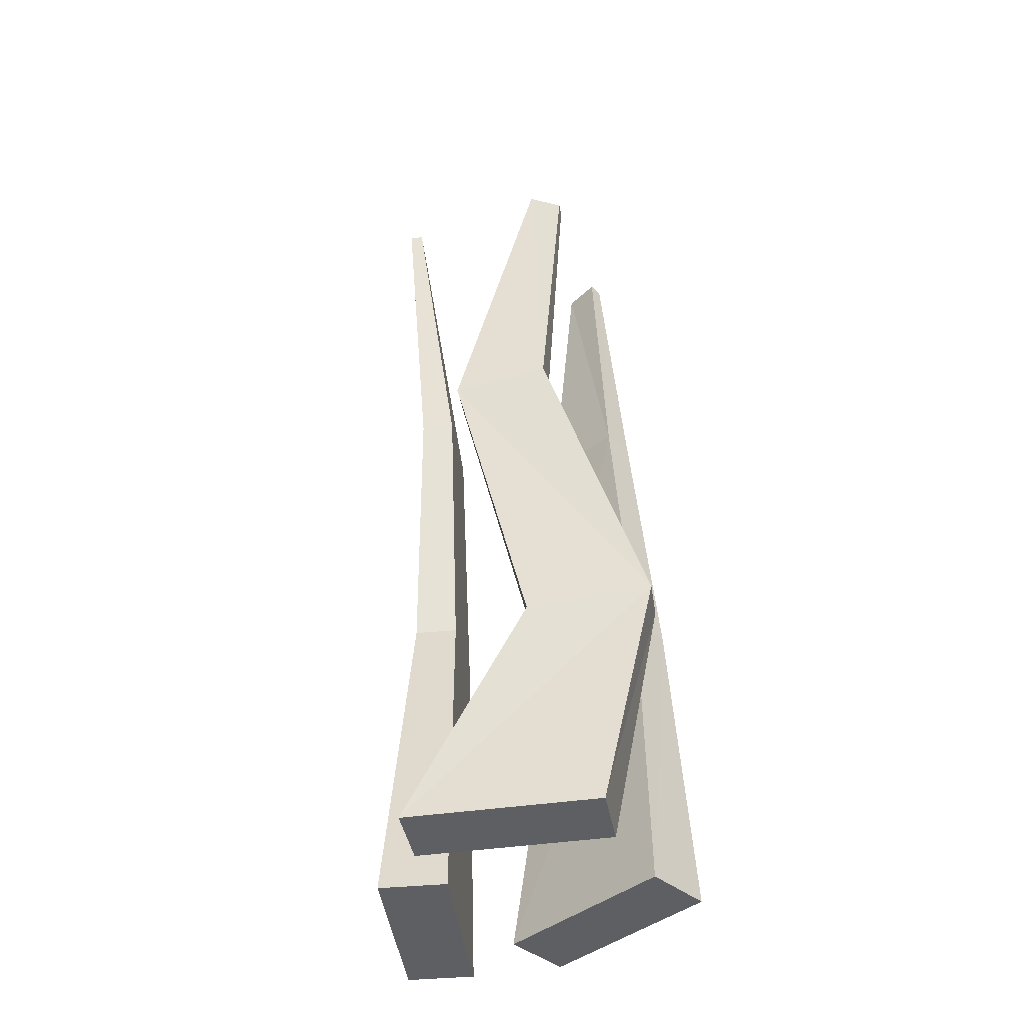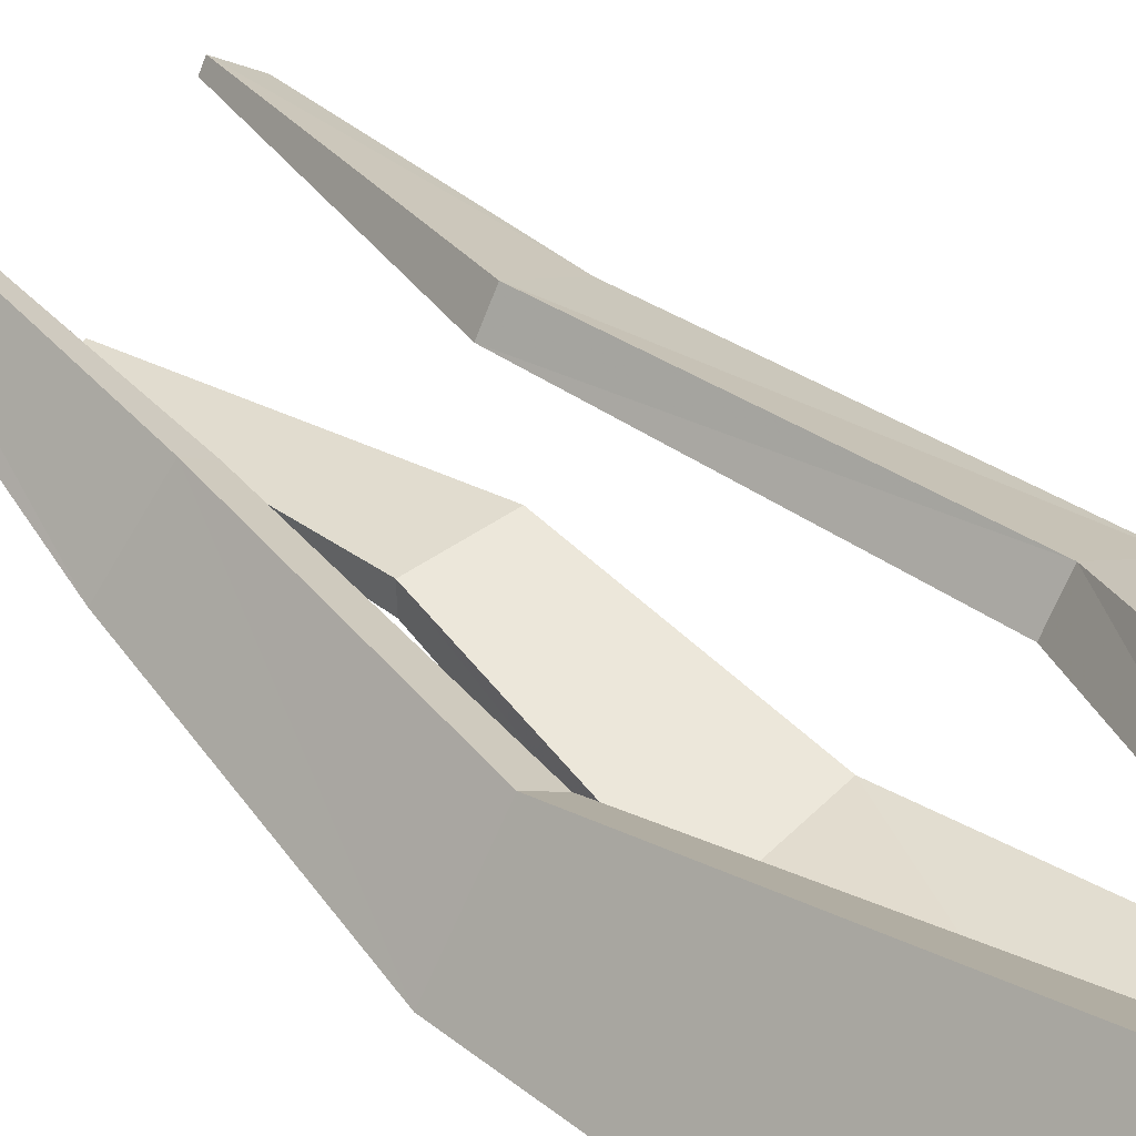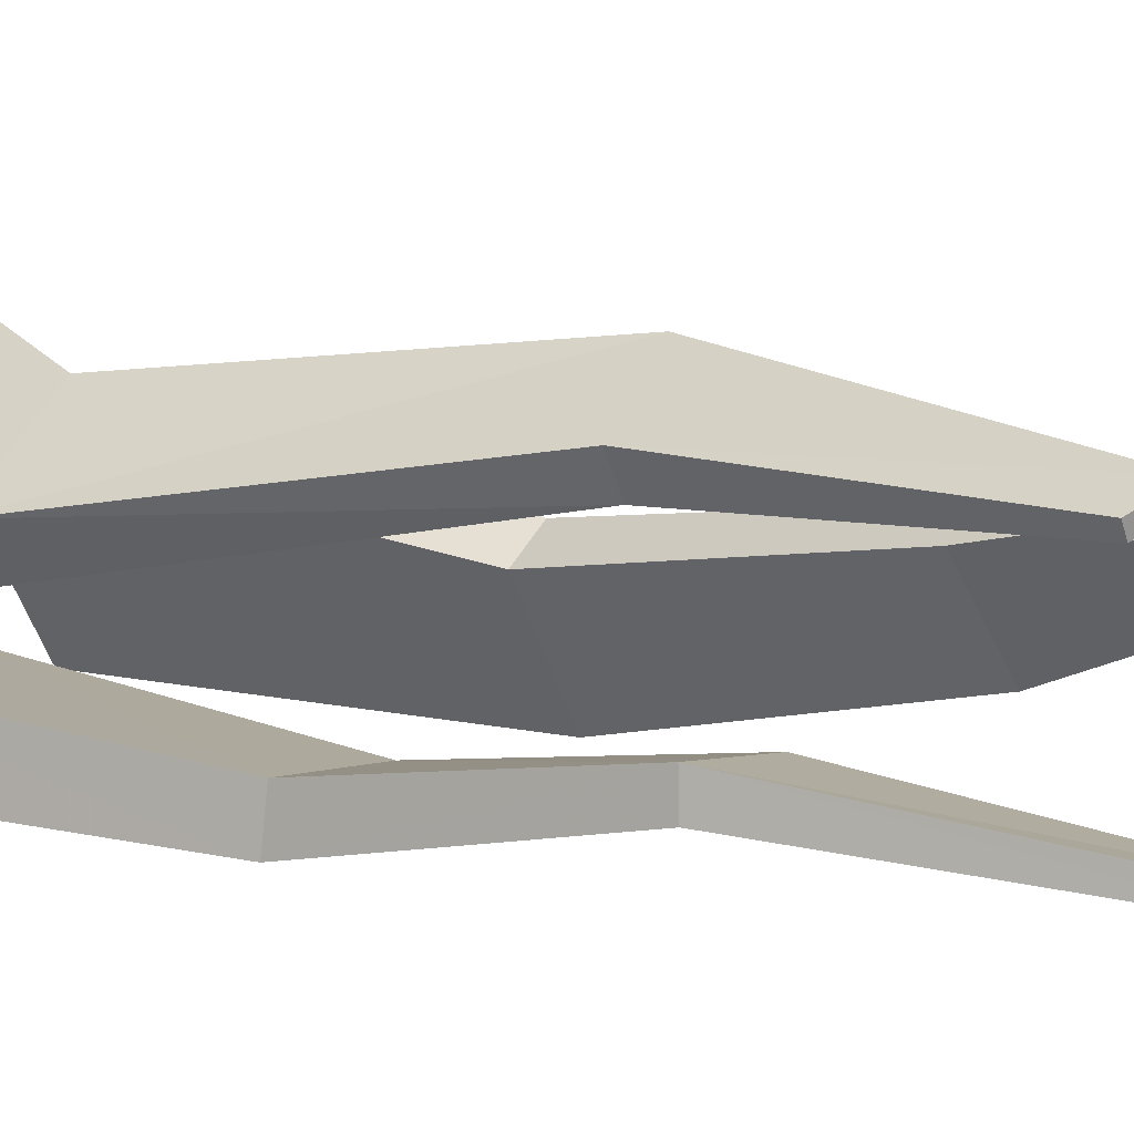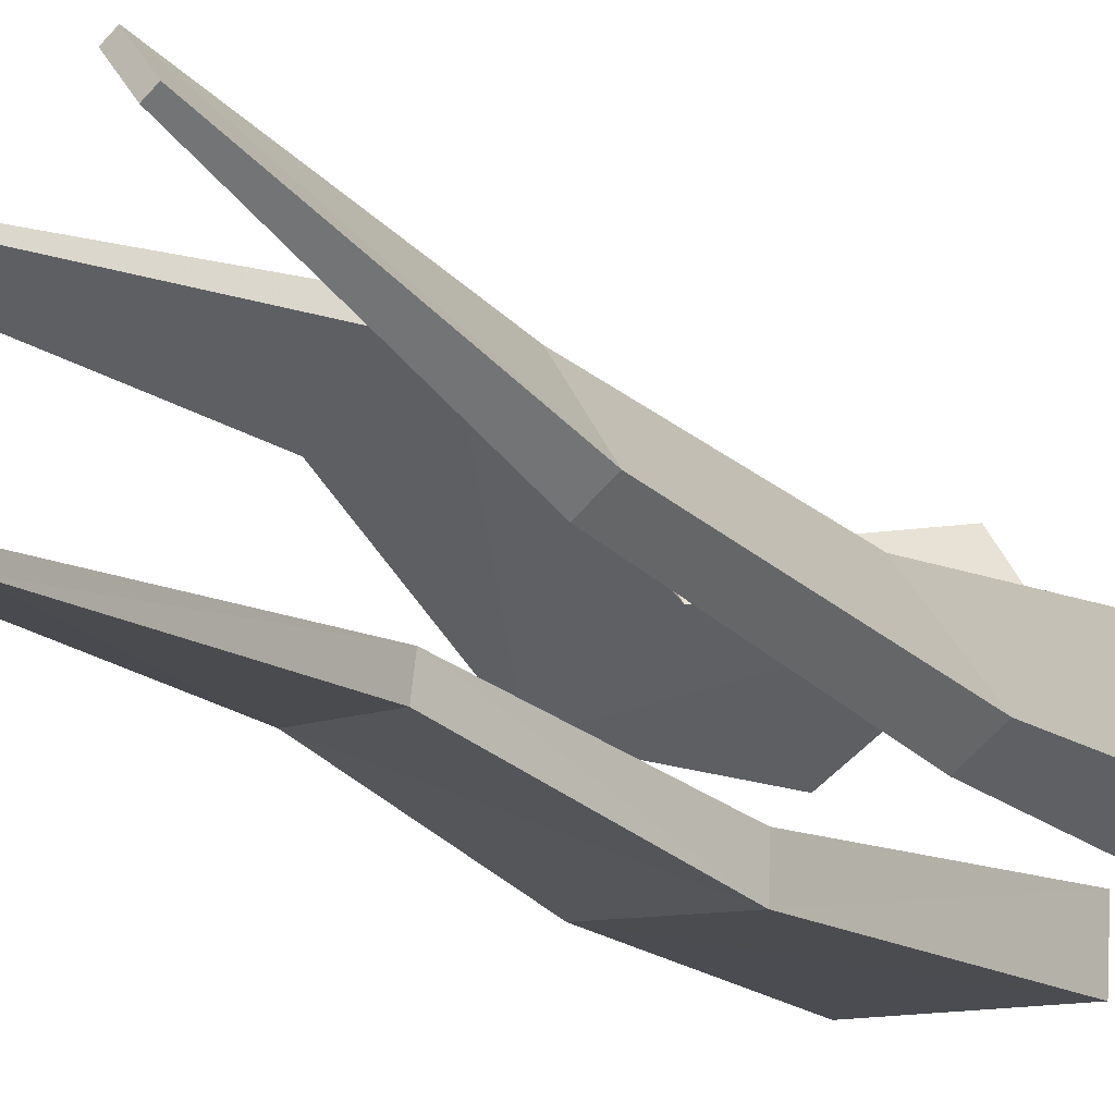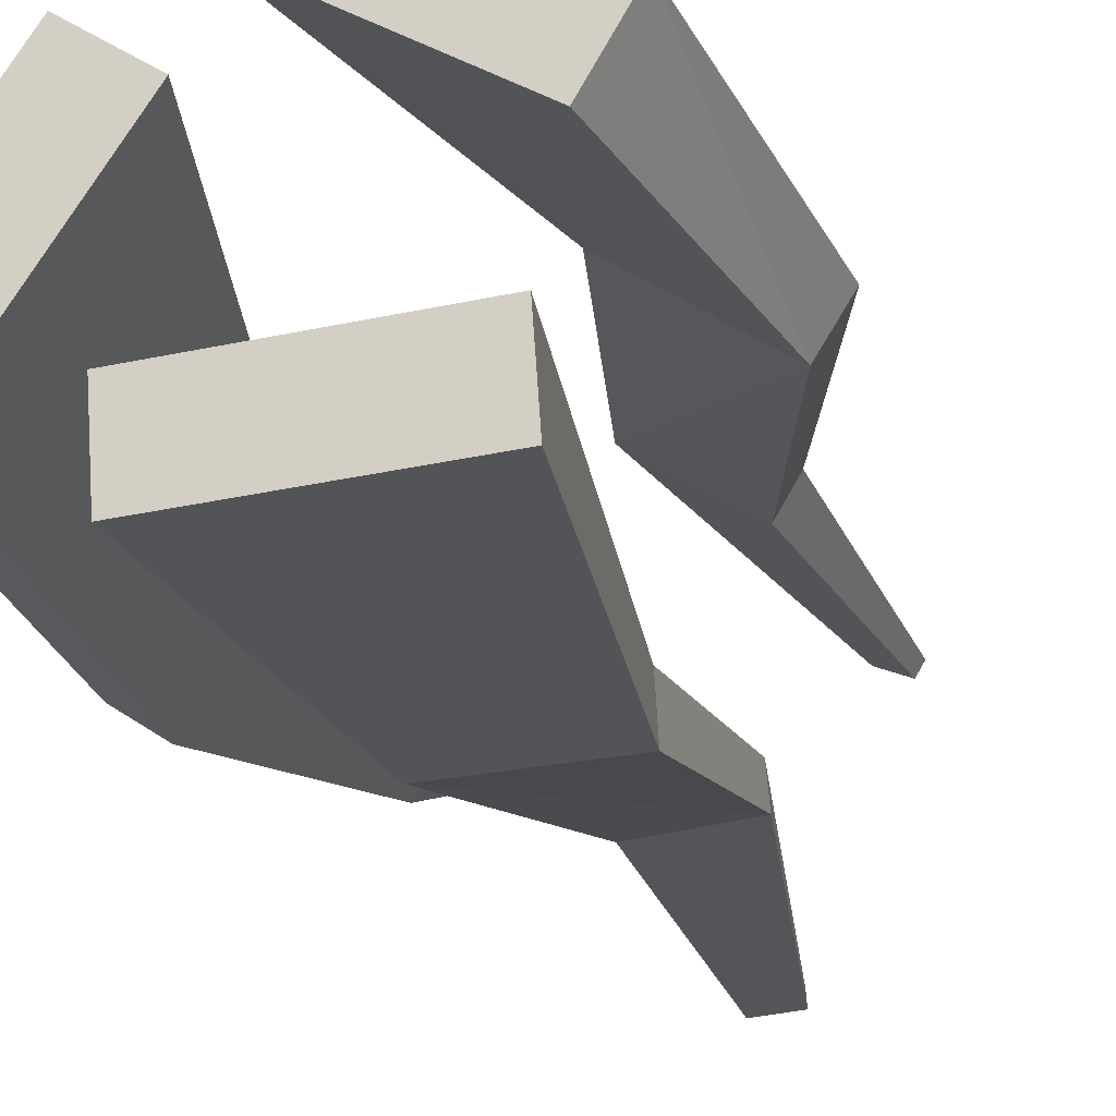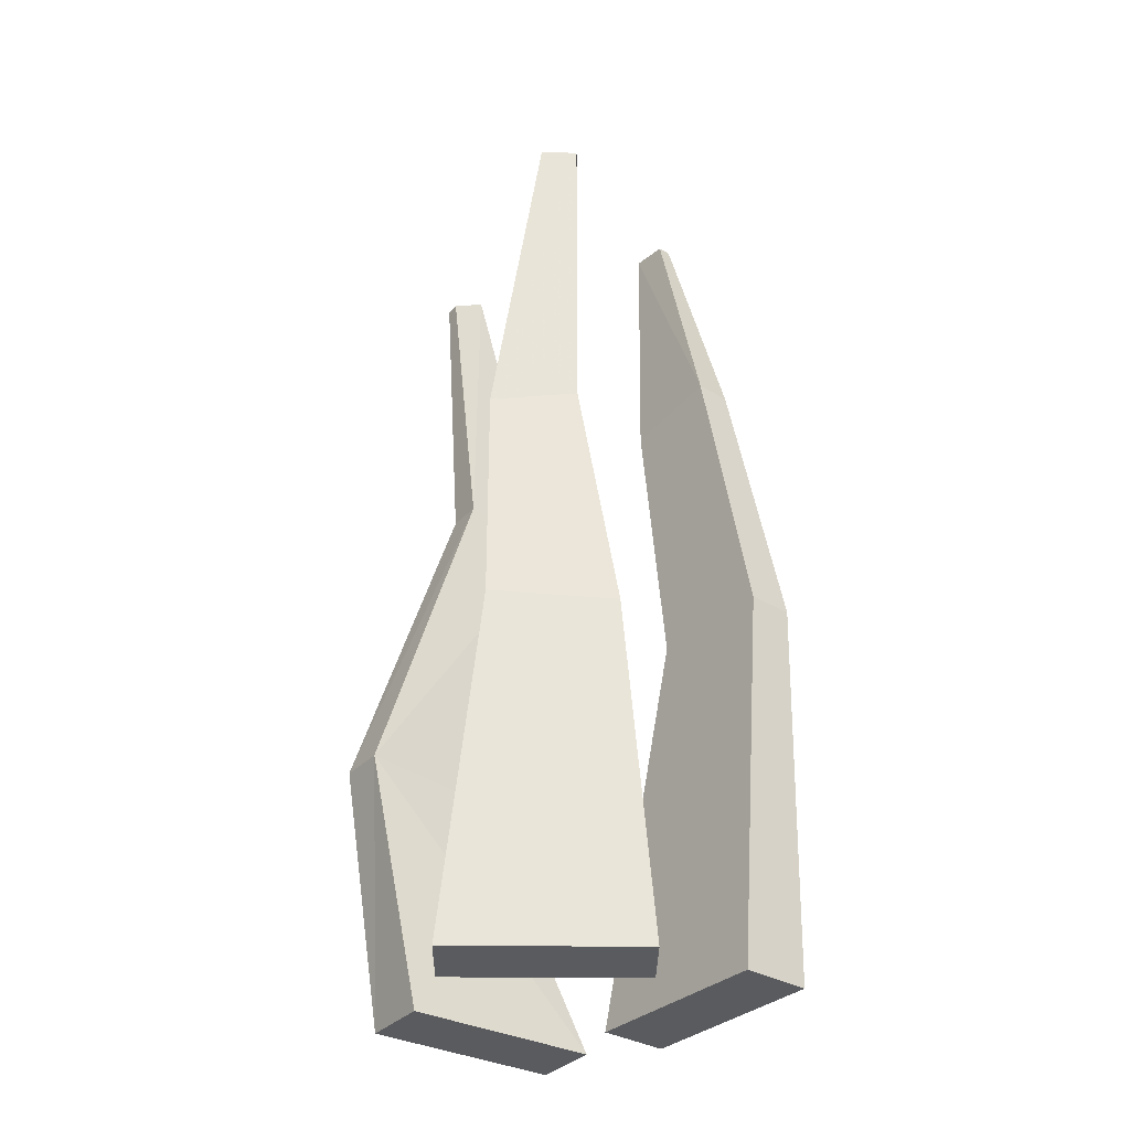
<metadata>
{"format":"obj","ext":"obj","renderer":"f3d","projection":"perspective","resolution":1024,"background":"white","views":[{"elev":-41.0,"azim":40.9,"up":"+Y"},{"elev":40.7,"azim":-43.8,"up":"+Z"},{"elev":6.9,"azim":124.3,"up":"+Z"},{"elev":-19.5,"azim":-145.5,"up":"+Z"},{"elev":-20.7,"azim":15.1,"up":"+Z"},{"elev":-33.5,"azim":175.3,"up":"+Y"}]}
</metadata>
<code>
o Grass_small
v 0.01705 0.2205 -0.04034
v 0.002822 0.2196 -0.04172
v 0.002296 0.2204 -0.03667
v 0.01652 0.2213 -0.03528
v 0.03544 0.09724 -0.03142
v 0.002163 0.1003 -0.03383
v 0.001243 0.09943 -0.02191
v 0.03452 0.09634 -0.0195
v 0.03595 -0.000456 -0.04858
v -0.01096 -0.004009 -0.05196
v -0.01222 -0.002922 -0.03515
v 0.03469 0.000631 -0.03177
v 0.04988 -0.1314 -0.04258
v -0.02194 -0.1314 -0.04762
v -0.02375 -0.1314 -0.0219
v 0.04807 -0.1314 -0.01686
v -0.03207 0.2321 0.03717
v -0.04011 0.2309 0.02537
v -0.04434 0.2309 0.02825
v -0.03631 0.2321 0.04005
v -0.02814 0.1166 0.0157
v -0.04882 0.1224 -0.01467
v -0.05979 0.1224 -0.007201
v -0.03911 0.1166 0.02317
v -0.03449 0.009852 0.003167
v -0.06101 0.009852 -0.03578
v -0.07497 0.009852 -0.02628
v -0.04844 0.009852 0.01267
v -0.01215 -0.1314 0.02806
v -0.05267 -0.1314 -0.03145
v -0.07398 -0.1314 -0.01693
v -0.03346 -0.1314 0.04258
v 0.06738 -0.1314 0.03574
v 0.00543 -0.1314 0.07243
v -0.007711 -0.1314 0.05024
v 0.05424 -0.1314 0.01355
v 0.0816 -0.03798 0.02123
v 0.042 -0.04258 0.04648
v 0.03291 -0.04233 0.03226
v 0.07251 -0.03773 0.00701
v 0.04568 0.0873 0.03912
v 0.01414 0.0808 0.0578
v 0.007382 0.0808 0.04638
v 0.03892 0.0873 0.0277
v 0.05174 0.1941 0.03299
v 0.04061 0.2014 0.03958
v 0.038 0.2014 0.03517
v 0.04913 0.1941 0.02858
f 11 12 8
f 7 3 2
f 8 5 1
f 5 6 2
f 2 3 4
f 10 6 5
f 15 14 13
f 9 5 8
f 8 4 3
f 9 12 16
f 9 13 14
f 12 11 15
f 10 11 7
f 10 14 15
f 27 28 24
f 22 23 19
f 21 17 20
f 22 18 17
f 18 19 20
f 26 22 21
f 32 31 30
f 25 21 24
f 23 24 20
f 25 28 32
f 26 25 29
f 27 31 32
f 27 23 22
f 26 30 31
f 40 36 35
f 37 38 34
f 38 42 43
f 34 35 36
f 38 39 35
f 37 40 44
f 41 45 46
f 40 39 43
f 40 37 33
f 44 48 45
f 43 42 46
f 47 46 45
f 37 41 42
f 44 43 47
f 7 11 8
f 6 7 2
f 4 8 1
f 1 5 2
f 1 2 4
f 9 10 5
f 16 15 13
f 12 9 8
f 7 8 3
f 13 9 16
f 10 9 14
f 16 12 15
f 6 10 7
f 11 10 15
f 23 27 24
f 18 22 19
f 24 21 20
f 21 22 17
f 17 18 20
f 25 26 21
f 29 32 30
f 28 25 24
f 19 23 20
f 29 25 32
f 30 26 29
f 28 27 32
f 26 27 22
f 27 26 31
f 39 40 35
f 33 37 34
f 39 38 43
f 33 34 36
f 34 38 35
f 41 37 44
f 42 41 46
f 44 40 43
f 36 40 33
f 41 44 45
f 47 43 46
f 48 47 45
f 38 37 42
f 48 44 47

</code>
